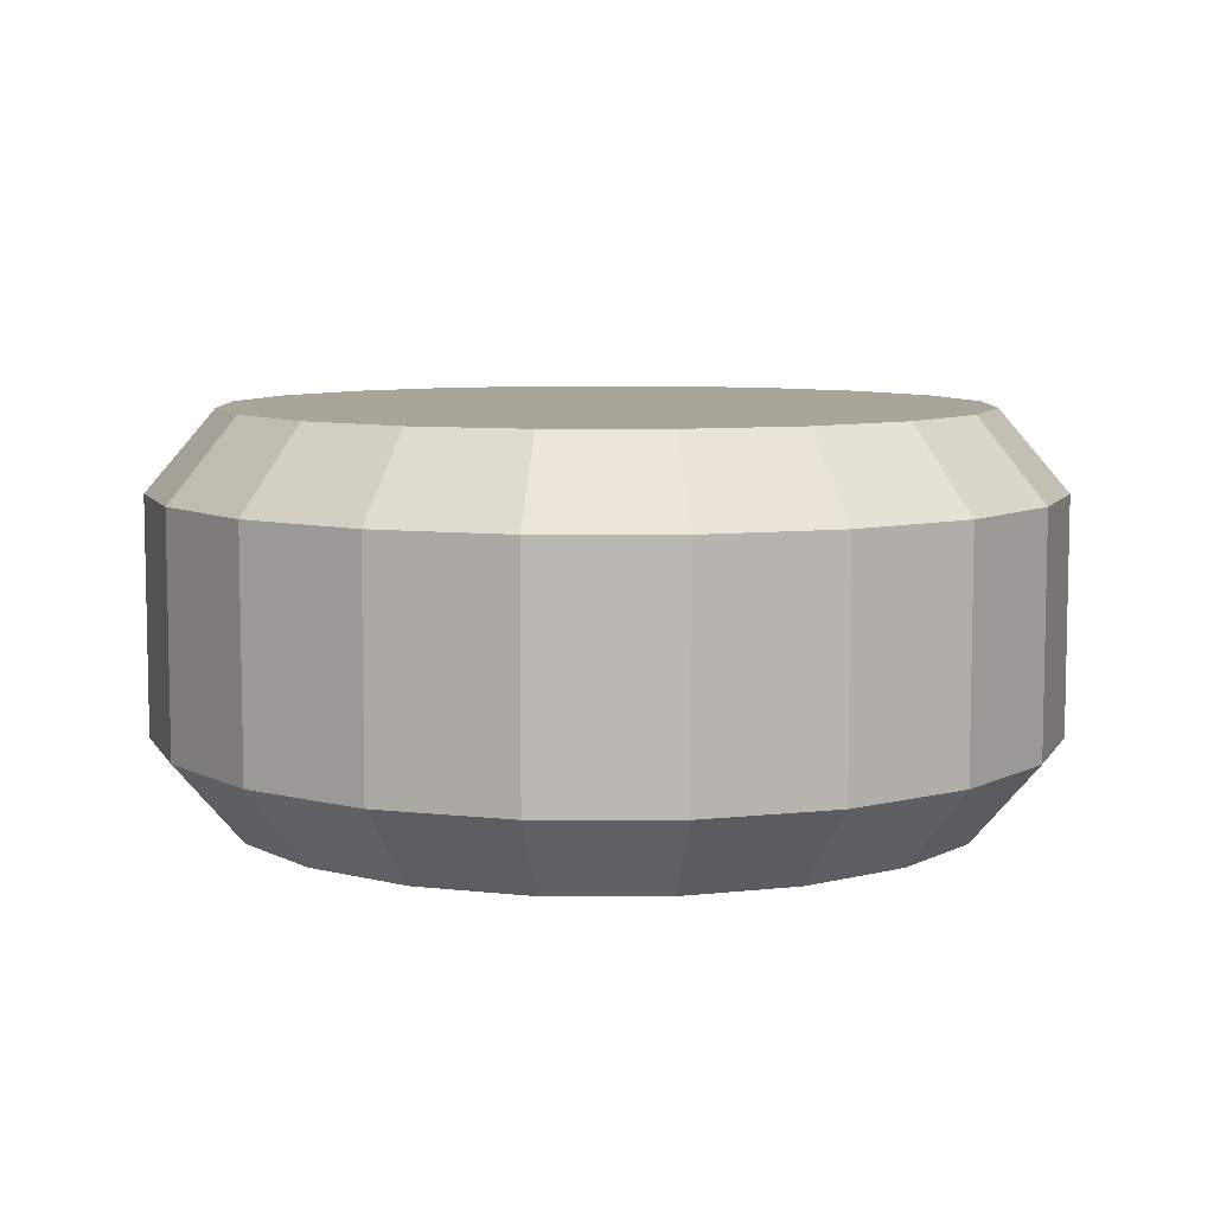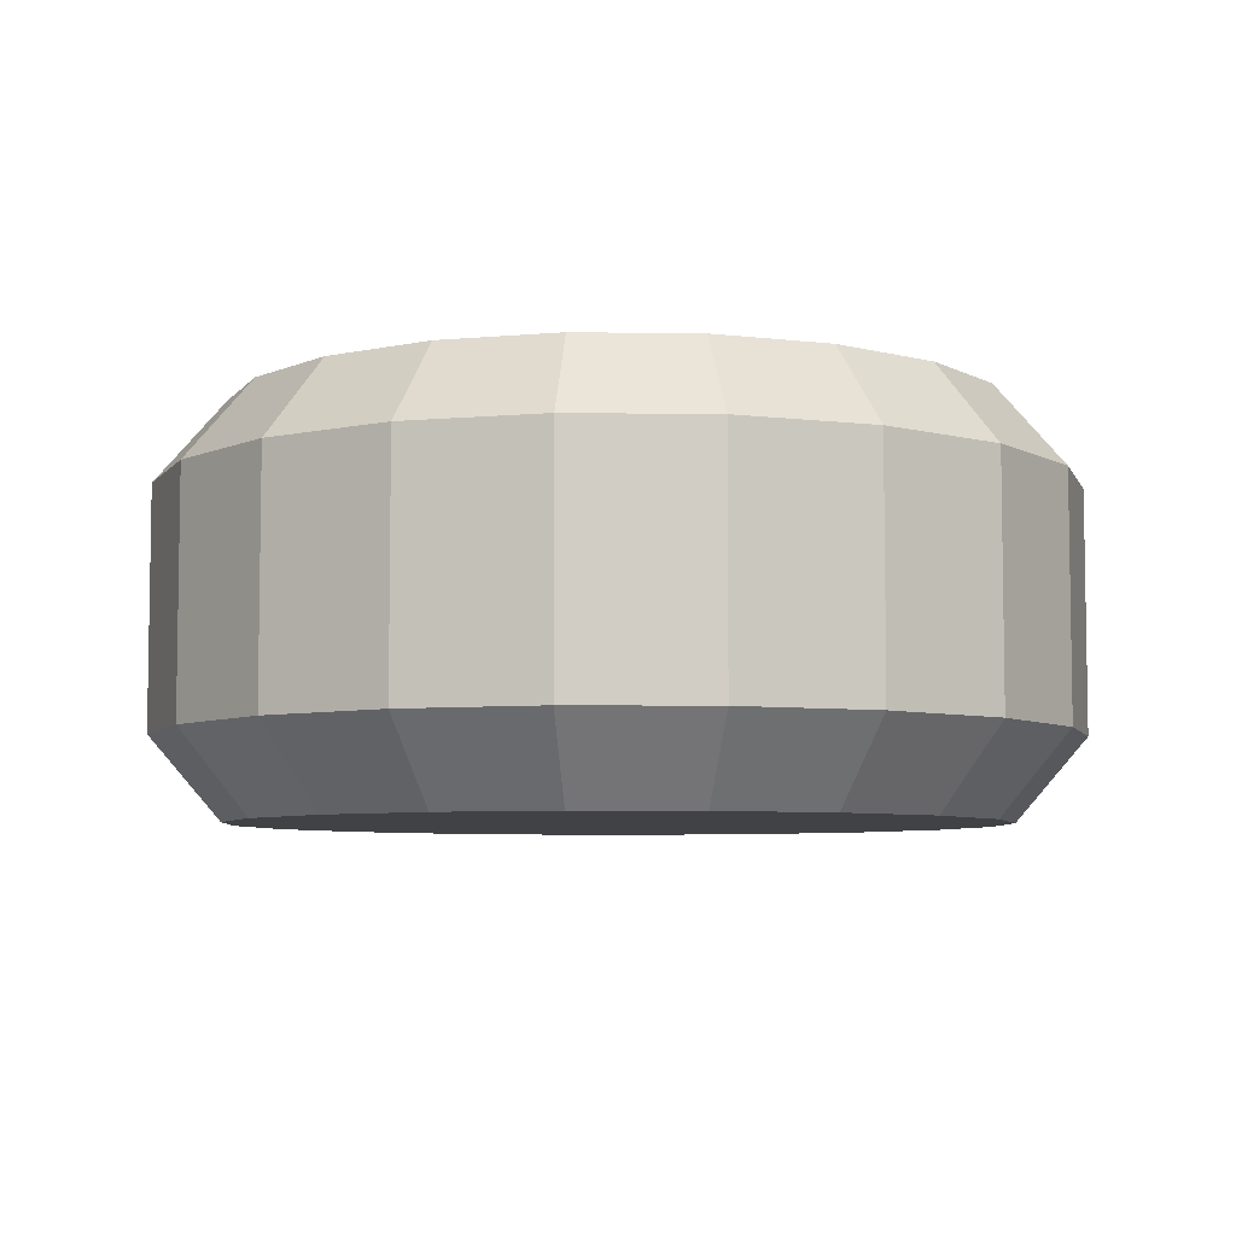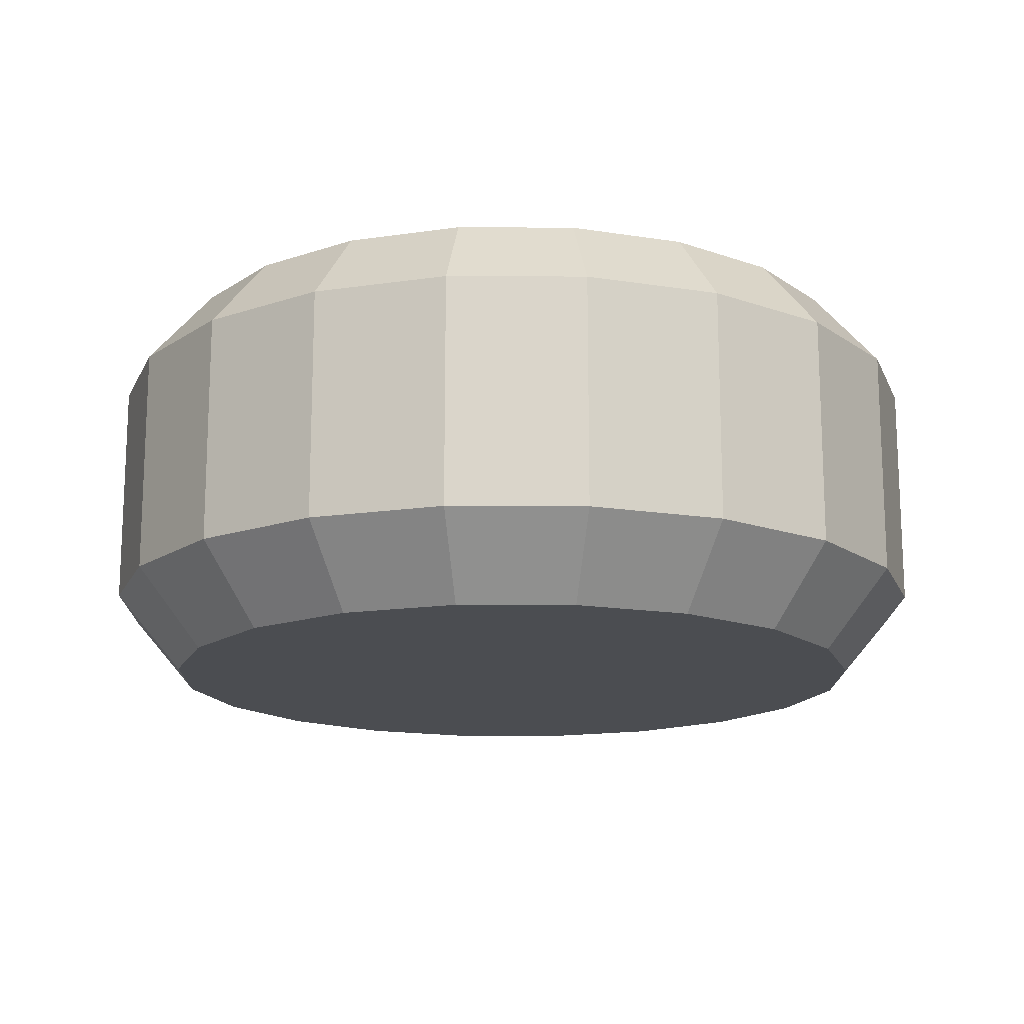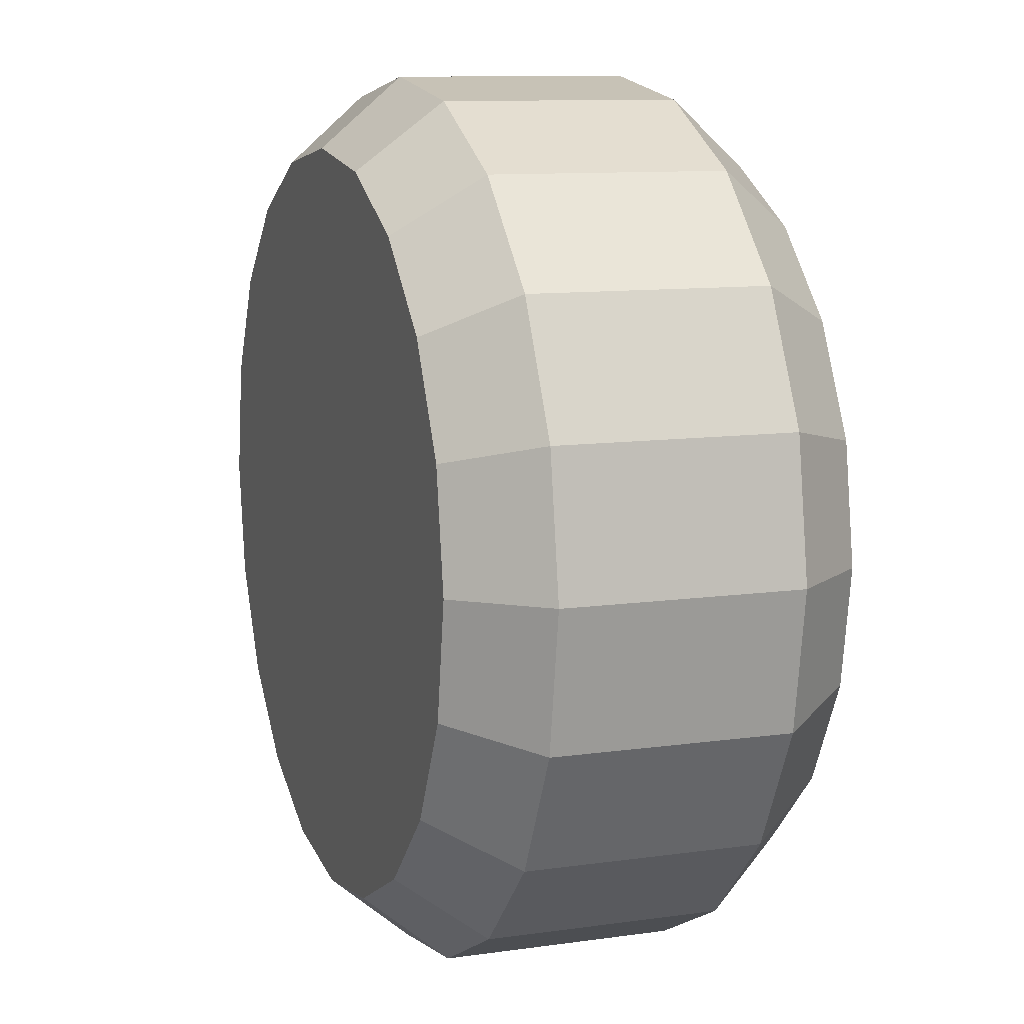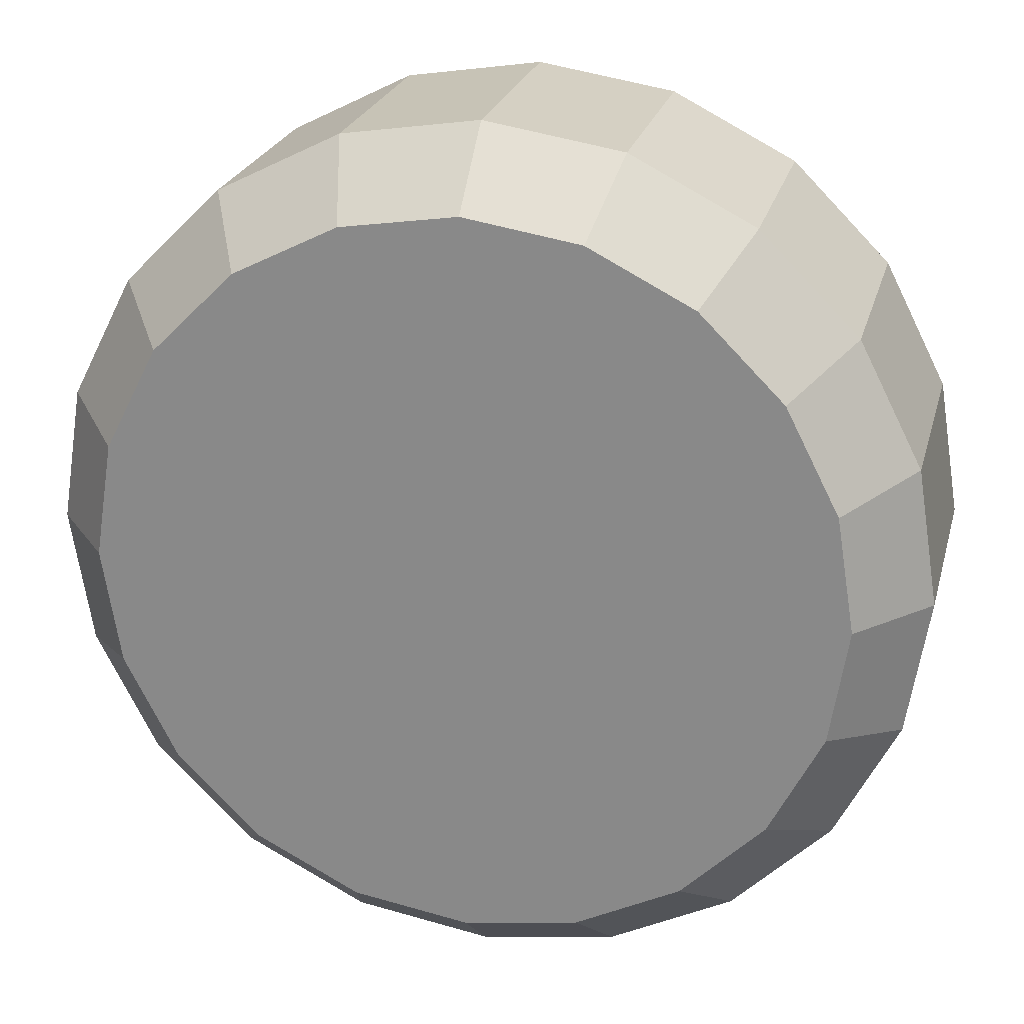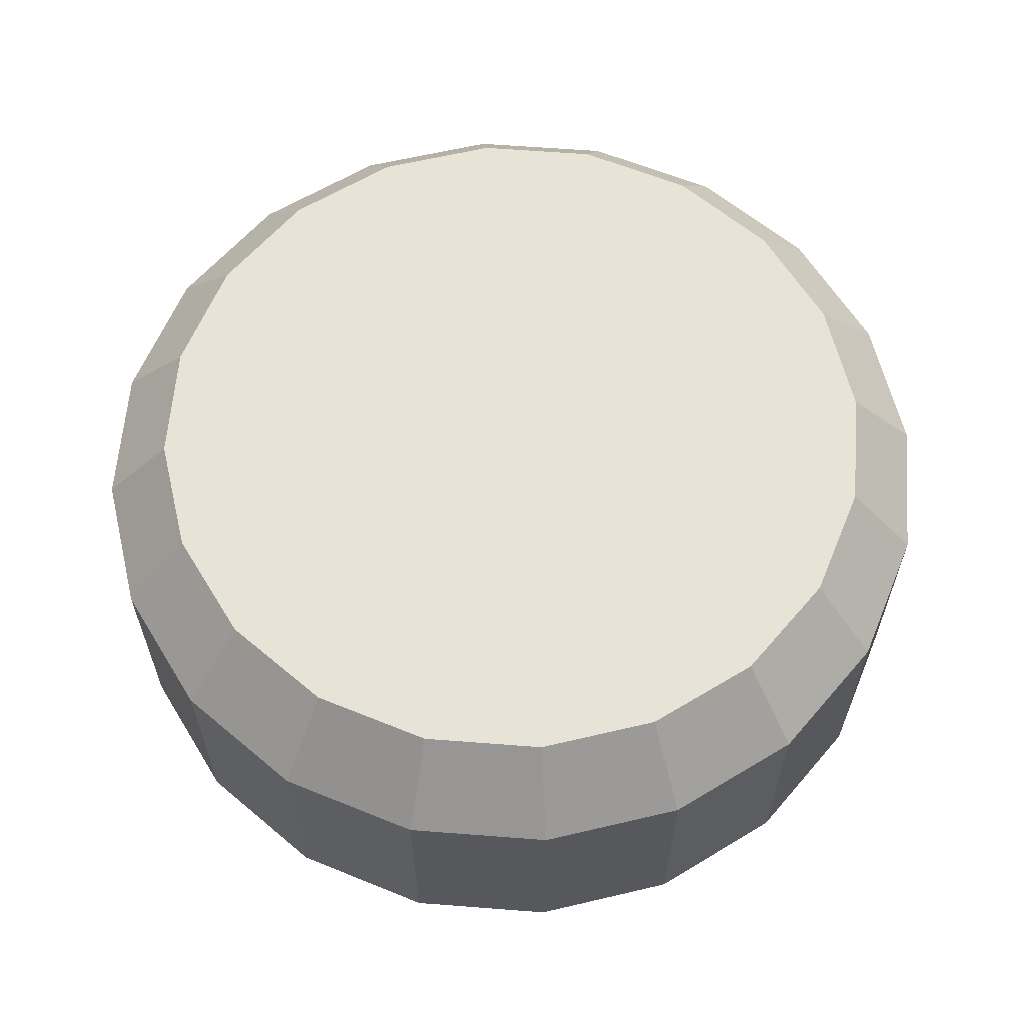
<metadata>
{"format":"obj","ext":"obj","renderer":"f3d","projection":"perspective","resolution":1024,"background":"white","views":[{"elev":7.6,"azim":117.1,"up":"+Y"},{"elev":-6.2,"azim":96.6,"up":"+Y"},{"elev":-15.7,"azim":80.4,"up":"+Y"},{"elev":10.4,"azim":-109.8,"up":"+Z"},{"elev":23.7,"azim":-166.0,"up":"+Z"},{"elev":61.7,"azim":103.5,"up":"+Y"}]}
</metadata>
<code>
o Cylinder.009_Cylinder.018
v -0 -1.251 -2.369
v -0 -0.741 -2.804
v -0 1.251 -2.369
v -0 0.741 -2.804
v 0.732 -1.251 -2.253
v 0.8664 -0.741 -2.667
v 0.732 1.251 -2.253
v 0.8664 0.741 -2.667
v 1.392 -1.251 -1.917
v 1.648 -0.741 -2.268
v 1.392 1.251 -1.917
v 1.648 0.741 -2.268
v 1.917 -1.251 -1.392
v 2.268 -0.741 -1.648
v 1.917 1.251 -1.392
v 2.268 0.741 -1.648
v 2.253 -1.251 -0.732
v 2.667 -0.741 -0.8664
v 2.253 1.251 -0.732
v 2.667 0.741 -0.8664
v 2.369 -1.251 0
v 2.804 -0.741 0
v 2.369 1.251 0
v 2.804 0.741 0
v 2.253 -1.251 0.7321
v 2.667 -0.741 0.8664
v 2.253 1.251 0.7321
v 2.667 0.741 0.8664
v 1.917 -1.251 1.392
v 2.268 -0.741 1.648
v 1.917 1.251 1.392
v 2.268 0.741 1.648
v 1.392 -1.251 1.917
v 1.648 -0.741 2.268
v 1.392 1.251 1.917
v 1.648 0.741 2.268
v 0.732 -1.251 2.253
v 0.8664 -0.741 2.667
v 0.732 1.251 2.253
v 0.8664 0.741 2.667
v -1e-06 -1.251 2.369
v -1e-06 -0.741 2.804
v -1e-06 1.251 2.369
v -1e-06 0.741 2.804
v -0.7321 -1.251 2.253
v -0.8664 -0.741 2.667
v -0.7321 1.251 2.253
v -0.8664 0.741 2.667
v -1.392 -1.251 1.917
v -1.648 -0.741 2.268
v -1.392 1.251 1.917
v -1.648 0.741 2.268
v -1.917 -1.251 1.392
v -2.268 -0.741 1.648
v -1.917 1.251 1.392
v -2.268 0.741 1.648
v -2.253 -1.251 0.732
v -2.667 -0.741 0.8664
v -2.253 1.251 0.732
v -2.667 0.741 0.8664
v -2.369 -1.251 -2e-06
v -2.804 -0.741 -3e-06
v -2.369 1.251 -2e-06
v -2.804 0.741 -3e-06
v -2.253 -1.251 -0.7321
v -2.667 -0.741 -0.8664
v -2.253 1.251 -0.7321
v -2.667 0.741 -0.8664
v -1.917 -1.251 -1.392
v -2.268 -0.741 -1.648
v -1.917 1.251 -1.392
v -2.268 0.741 -1.648
v -1.392 -1.251 -1.917
v -1.648 -0.741 -2.268
v -1.392 1.251 -1.917
v -1.648 0.741 -2.268
v -0.732 -1.251 -2.253
v -0.8664 -0.741 -2.667
v -0.732 1.251 -2.253
v -0.8664 0.741 -2.667
f 78 80 4 2
f 10 12 16 14
f 14 16 20 18
f 18 20 24 22
f 22 24 28 26
f 26 28 32 30
f 30 32 36 34
f 34 36 40 38
f 38 40 44 42
f 42 44 48 46
f 46 48 52 50
f 50 52 56 54
f 54 56 60 58
f 58 60 64 62
f 62 64 68 66
f 66 68 72 70
f 70 72 76 74
f 74 76 80 78
f 6 8 12 10
f 7 3 79 75 71 67 63 59 55 51 47 43 39 35 31 27 23 19 15 11
f 2 4 8 6
f 2 6 5 1
f 8 4 3 7
f 6 10 9 5
f 12 8 7 11
f 10 14 13 9
f 16 12 11 15
f 14 18 17 13
f 20 16 15 19
f 18 22 21 17
f 24 20 19 23
f 22 26 25 21
f 28 24 23 27
f 26 30 29 25
f 32 28 27 31
f 30 34 33 29
f 36 32 31 35
f 34 38 37 33
f 40 36 35 39
f 38 42 41 37
f 44 40 39 43
f 42 46 45 41
f 48 44 43 47
f 46 50 49 45
f 52 48 47 51
f 50 54 53 49
f 56 52 51 55
f 54 58 57 53
f 60 56 55 59
f 58 62 61 57
f 64 60 59 63
f 62 66 65 61
f 68 64 63 67
f 66 70 69 65
f 72 68 67 71
f 70 74 73 69
f 76 72 71 75
f 74 78 77 73
f 80 76 75 79
f 78 2 1 77
f 4 80 79 3
f 1 5 9 13 17 21 25 29 33 37 41 45 49 53 57 61 65 69 73 77

</code>
